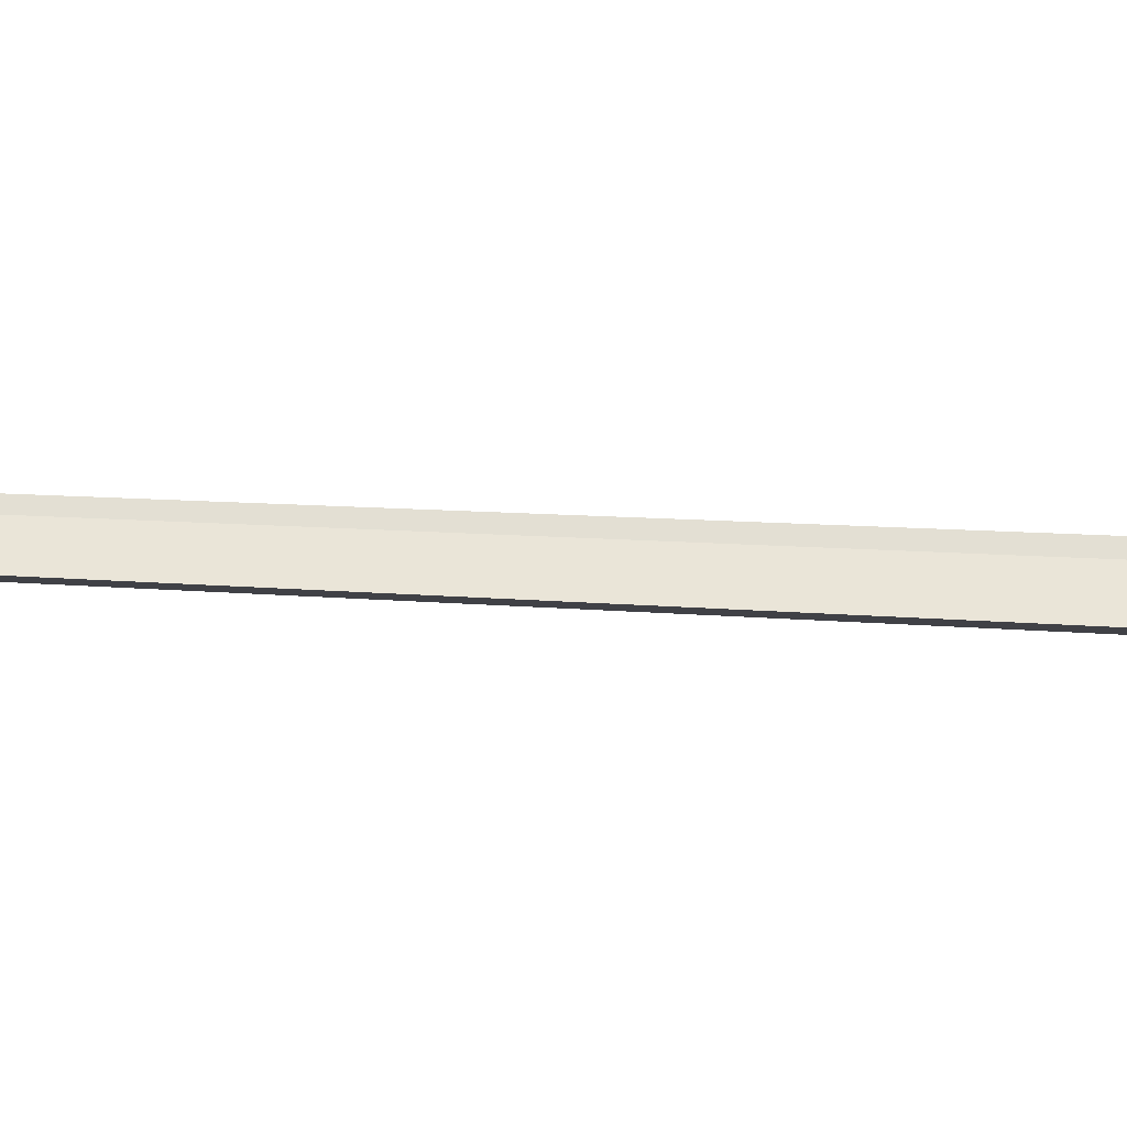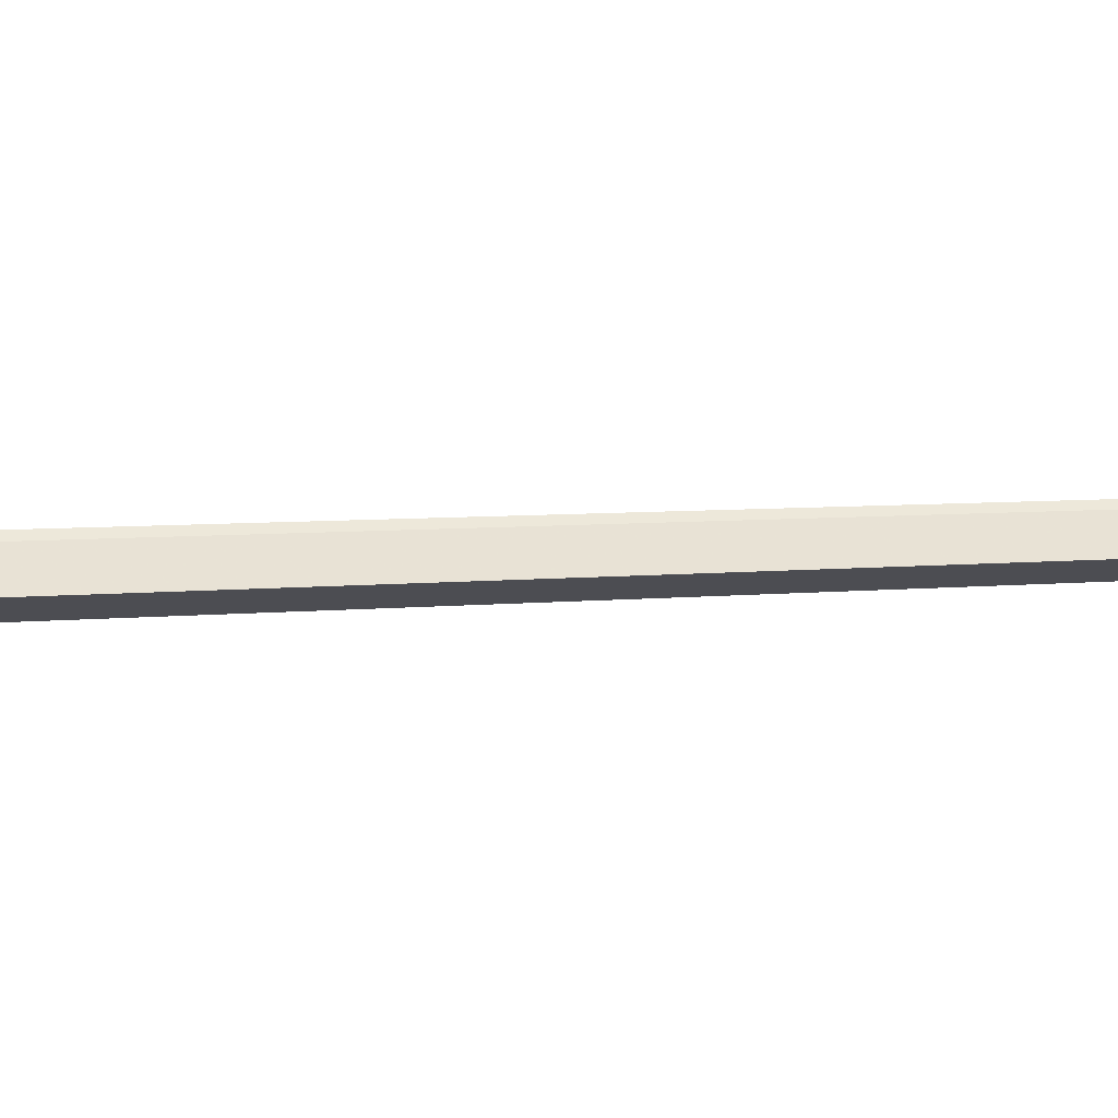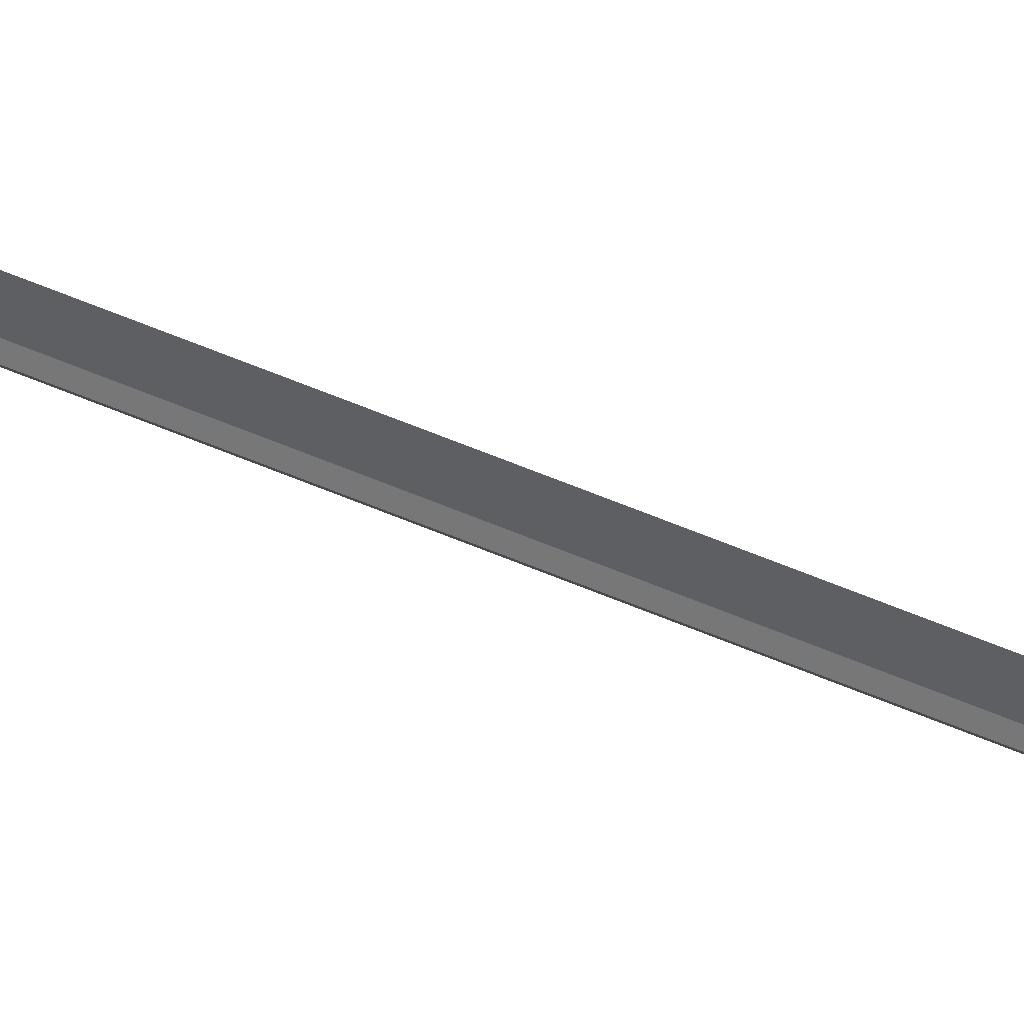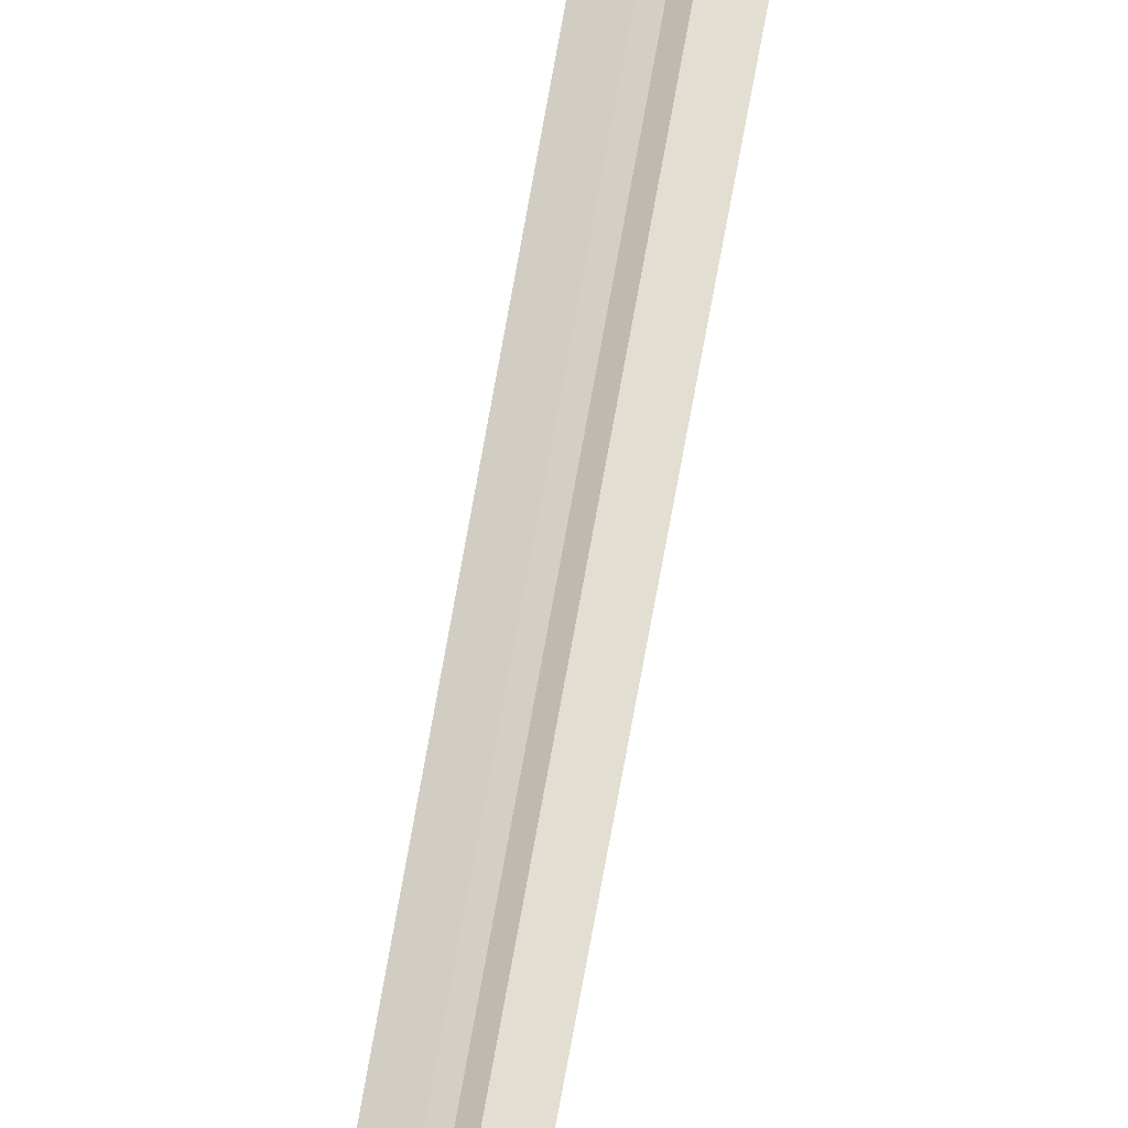
<metadata>
{"format":"obj","ext":"obj","renderer":"f3d","projection":"perspective","resolution":1024,"background":"white","views":[{"elev":23.4,"azim":-83.9,"up":"+Z"},{"elev":11.5,"azim":80.8,"up":"+Z"},{"elev":-23.1,"azim":-133.9,"up":"+Z"},{"elev":52.0,"azim":-171.6,"up":"+Z"}]}
</metadata>
<code>
o Circle
v -0.1248 2.2 0.1308
v -0.1248 2.2 -0.1308
v 0.1248 2.2 -0.1308
v 0.1248 2.2 0.1308
v -0.1248 2.449 0.1308
v -0.1248 2.449 -0.1308
v 0.1248 2.449 -0.1308
v 0.1248 2.449 0.1308
v 1.06 2.31 0.01537
v 0.1248 2.2 0.1308
v 0.1248 2.2 -0.1308
v -0.1248 2.2 -0.1308
v -0.1248 2.2 0.1308
v 0.1248 2.449 0.1308
v 0.1248 2.449 -0.1308
v -0.1248 2.449 -0.1308
v -0.1248 2.449 0.1308
v -1.06 2.31 0.01537
v 0.1248 2.2 0.1308
v -0.1248 2.2 0.1308
v -0.08392 2.213 0.08952
v -0.1369 0.4696 -0.0035
v -0.2162 0.3936 -0.0035
v -0.234 0.304 -0.0035
v -0.2162 0.2144 -0.0035
v -0.1655 0.1384 -0.0035
v -0.08954 0.08768 -0.0035
v -0 0.06985 -0.0035
v 0.006431 2.213 0.1269
v -0.09681 0.4696 -0.1003
v -0.1529 0.3936 -0.1564
v -0.1655 0.304 -0.169
v -0.1529 0.2144 -0.1564
v -0.117 0.1384 -0.1205
v -0.06331 0.08768 -0.06681
v 0.09678 2.213 0.08952
v -0 0.4696 -0.1404
v -0 0.3936 -0.2197
v -0 0.304 -0.2375
v -0 0.2144 -0.2197
v -0 0.1384 -0.169
v -0 0.08768 -0.09304
v -0 0.6486 -0.0035
v 0.1342 2.213 -0.000836
v 0.09681 0.4696 -0.1003
v 0.1529 0.3936 -0.1564
v 0.1655 0.304 -0.169
v 0.1529 0.2144 -0.1564
v 0.117 0.1384 -0.1205
v 0.06331 0.08768 -0.06681
v 0.09678 2.213 -0.09119
v 0.1369 0.4696 -0.0035
v 0.2162 0.3936 -0.0035
v 0.234 0.304 -0.0035
v 0.2162 0.2144 -0.0035
v 0.1655 0.1384 -0.0035
v 0.08954 0.08768 -0.0035
v 0.006431 2.213 -0.1286
v 0.09681 0.4696 0.09331
v 0.1529 0.3936 0.1494
v 0.1655 0.304 0.162
v 0.1529 0.2144 0.1494
v 0.117 0.1384 0.1135
v 0.06331 0.08768 0.05982
v -0.08392 2.213 -0.09119
v -0 0.4696 0.1334
v -0 0.3936 0.2127
v -0 0.304 0.2305
v -0 0.2144 0.2127
v -0 0.1384 0.162
v -0 0.08768 0.08604
v -0.1213 2.213 -0.000836
v -0.09681 0.4696 0.09331
v -0.1529 0.3936 0.1494
v -0.1655 0.304 0.162
v -0.1529 0.2144 0.1494
v -0.117 0.1384 0.1135
v -0.06331 0.08768 0.05982
v 0.09678 2.213 0.08952
v 0.1342 2.213 -0.000836
v 0.006008 2.394 -0.0465
v -0.07763 2.393 -0.1197
v -0.2968 2.392 -6e-05
v -0.08336 2.393 0.1195
v 0.006048 2.393 0.04478
v 0.08972 2.393 0.1195
v 0.3091 2.394 -6e-05
v 0.08972 2.393 -0.1197
v 0.005873 9.665 -0.03707
v -0.06071 9.664 -0.09534
v -0.2352 9.664 -0.000105
v -0.06527 9.664 0.09506
v 0.005905 9.664 0.03559
v 0.07252 9.664 0.09506
v 0.2471 9.666 -0.000105
v 0.07252 9.664 -0.09534
v -0.00332 12.09 -0.000275
f 6 2 1
f 7 3 2
f 2 3 4
f 7 6 5
f 4 3 9
f 8 4 9
f 7 8 9
f 14 10 11
f 13 10 14
f 13 12 11
f 14 15 16
f 13 18 12
f 17 18 13
f 10 19 20
f 26 34 35
f 25 33 34
f 24 32 33
f 24 23 31
f 23 22 30
f 34 41 42
f 33 40 41
f 32 39 40
f 32 31 38
f 31 30 37
f 42 41 49
f 41 40 48
f 40 39 47
f 38 46 47
f 37 45 46
f 50 49 56
f 49 48 55
f 48 47 54
f 46 53 54
f 45 52 53
f 30 65 58
f 56 63 64
f 55 62 63
f 54 61 62
f 54 53 60
f 53 52 59
f 37 58 51
f 63 70 71
f 62 69 70
f 61 68 69
f 61 60 67
f 60 59 66
f 52 44 36
f 71 70 77
f 70 69 76
f 69 68 75
f 67 74 75
f 66 73 74
f 73 66 29
f 28 27 35
f 28 35 42
f 28 42 50
f 28 50 57
f 22 72 65
f 28 57 64
f 45 51 44
f 28 64 71
f 66 59 36
f 28 71 78
f 22 73 21
f 28 78 27
f 78 77 26
f 77 76 25
f 76 75 24
f 74 23 24
f 73 22 23
f 44 80 79
f 5 6 1
f 6 7 2
f 1 2 4
f 8 7 5
f 3 7 9
f 15 14 11
f 17 13 14
f 10 13 11
f 17 14 16
f 17 16 18
f 12 18 16
f 13 10 20
f 27 26 35
f 26 25 34
f 25 24 33
f 32 24 31
f 31 23 30
f 35 34 42
f 34 33 41
f 33 32 40
f 39 32 38
f 38 31 37
f 50 42 49
f 49 41 48
f 48 40 47
f 39 38 47
f 38 37 46
f 57 50 56
f 56 49 55
f 55 48 54
f 47 46 54
f 46 45 53
f 37 30 58
f 57 56 64
f 56 55 63
f 55 54 62
f 61 54 60
f 60 53 59
f 45 37 51
f 64 63 71
f 63 62 70
f 62 61 69
f 68 61 67
f 67 60 66
f 59 52 36
f 78 71 77
f 77 70 76
f 76 69 75
f 68 67 75
f 67 66 74
f 21 73 29
f 30 22 65
f 52 45 44
f 29 66 36
f 72 22 21
f 27 78 26
f 26 77 25
f 25 76 24
f 75 74 24
f 74 73 23
f 36 44 79
f 88 81 89
f 87 88 96
f 87 95 94
f 86 94 93
f 84 85 93
f 83 84 92
f 83 91 90
f 82 90 89
f 96 89 97
f 95 96 97
f 94 95 97
f 93 94 97
f 92 93 97
f 91 92 97
f 90 91 97
f 89 90 97
f 96 88 89
f 95 87 96
f 86 87 94
f 85 86 93
f 92 84 93
f 91 83 92
f 82 83 90
f 81 82 89

</code>
